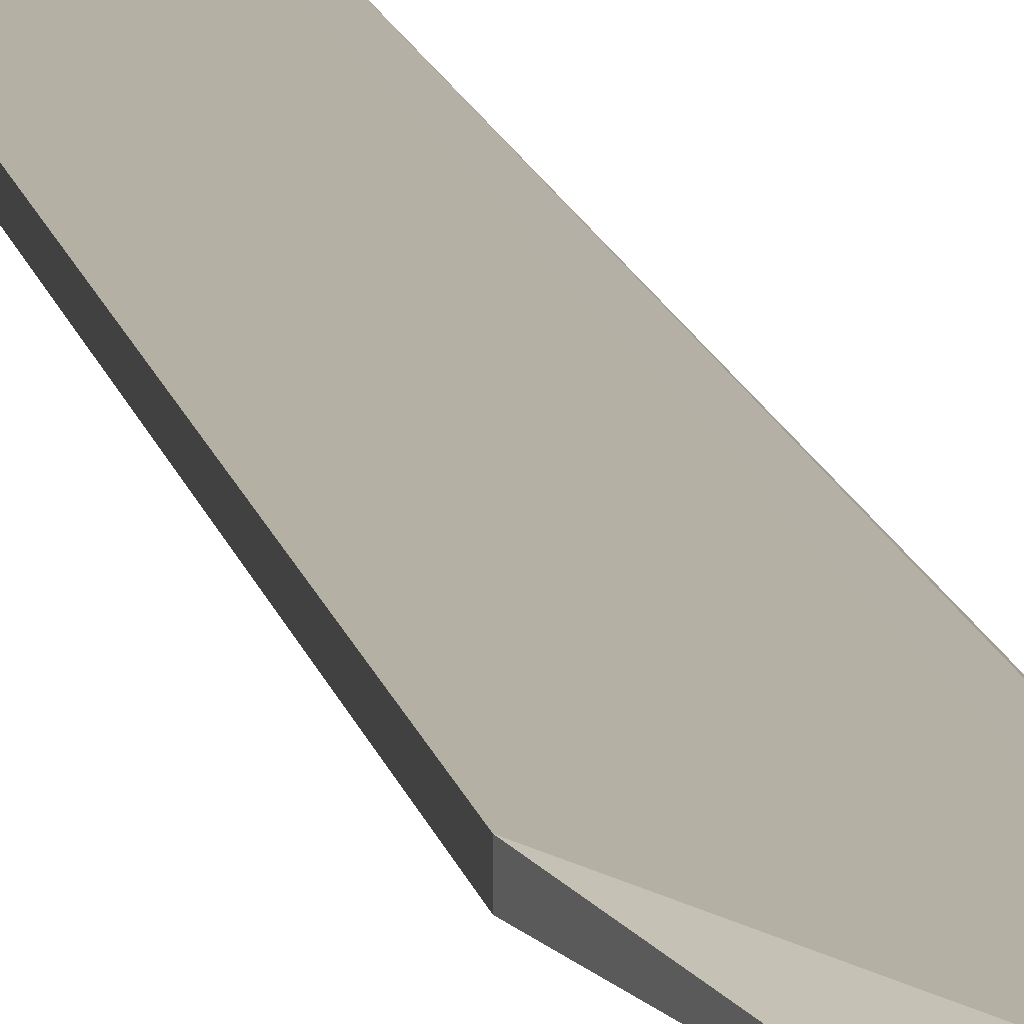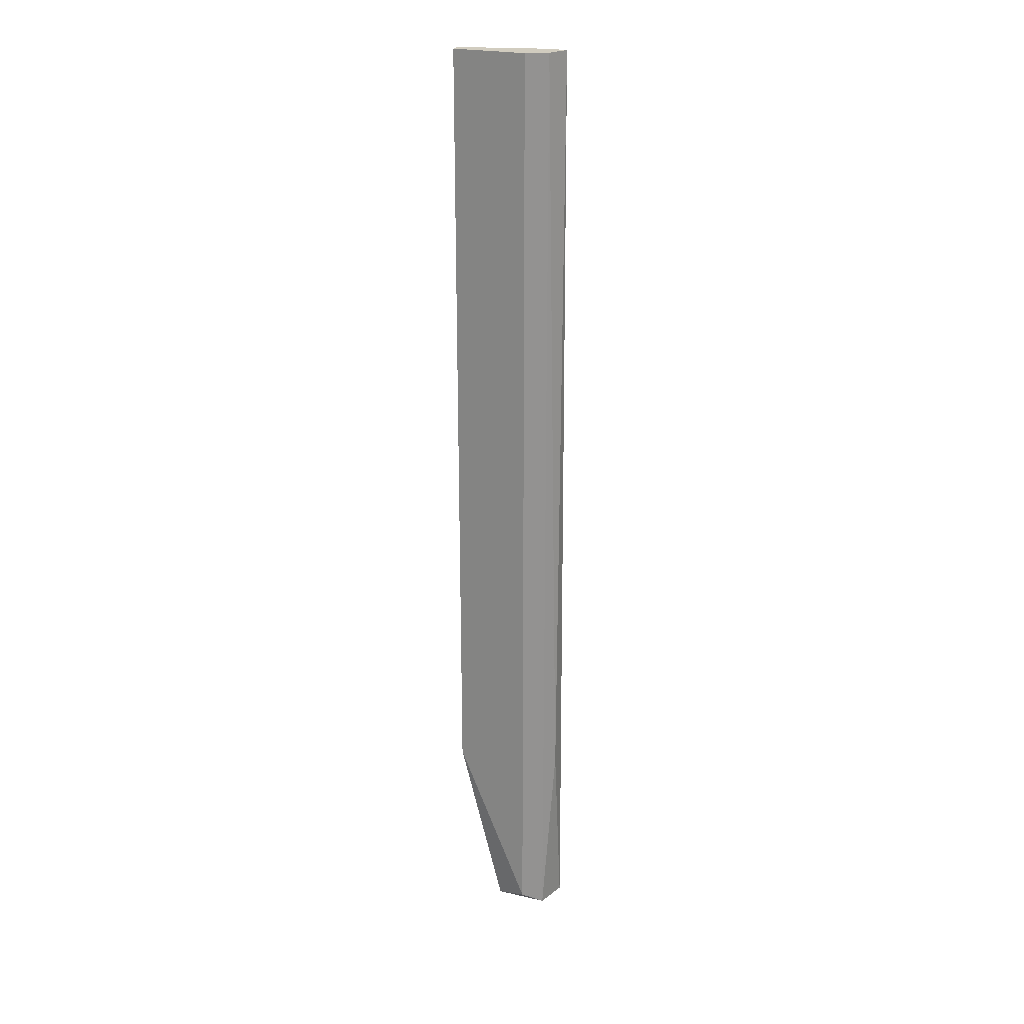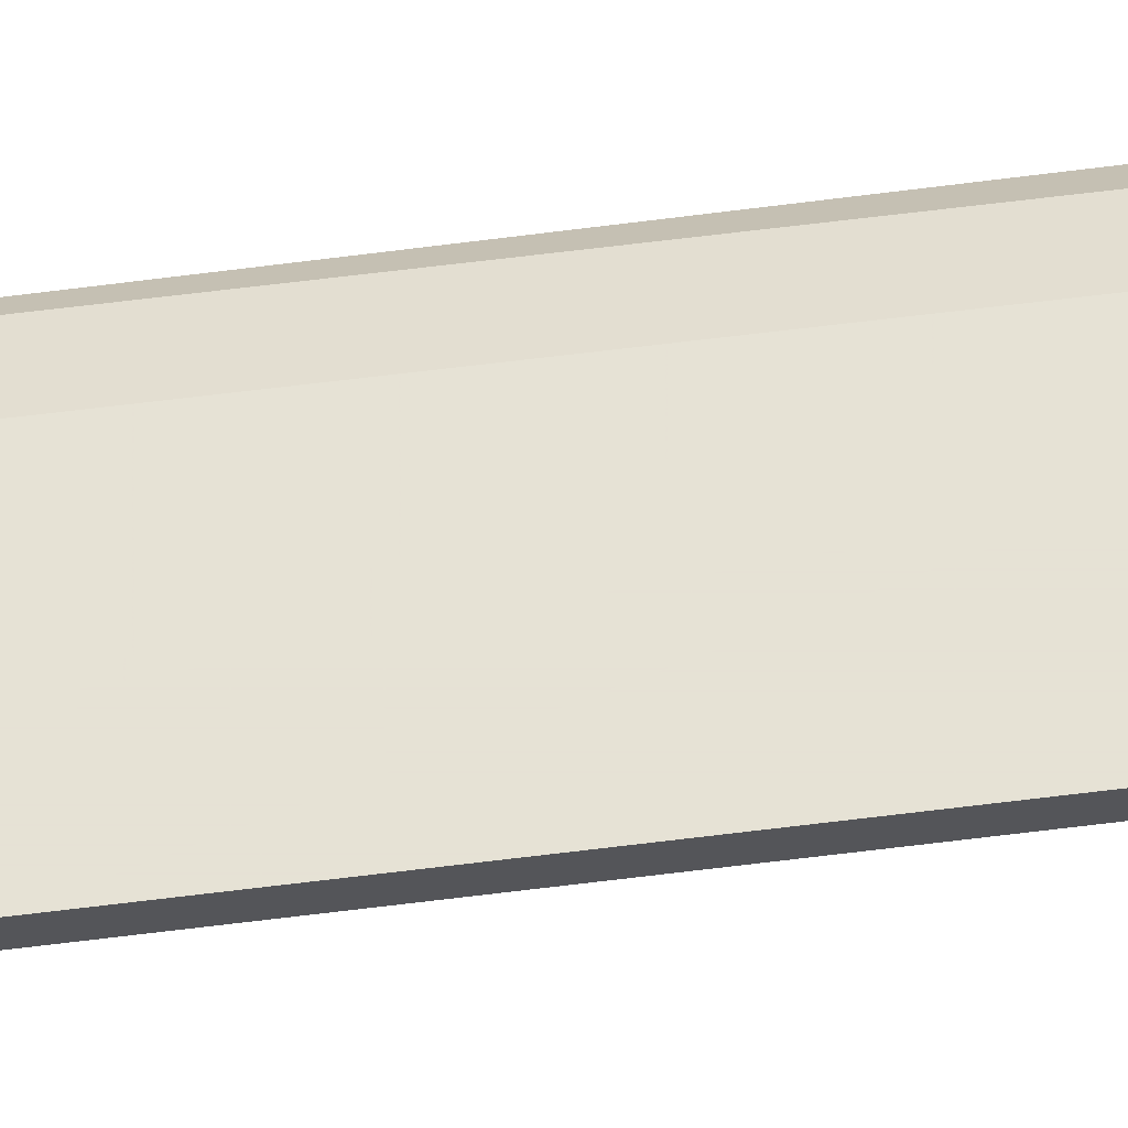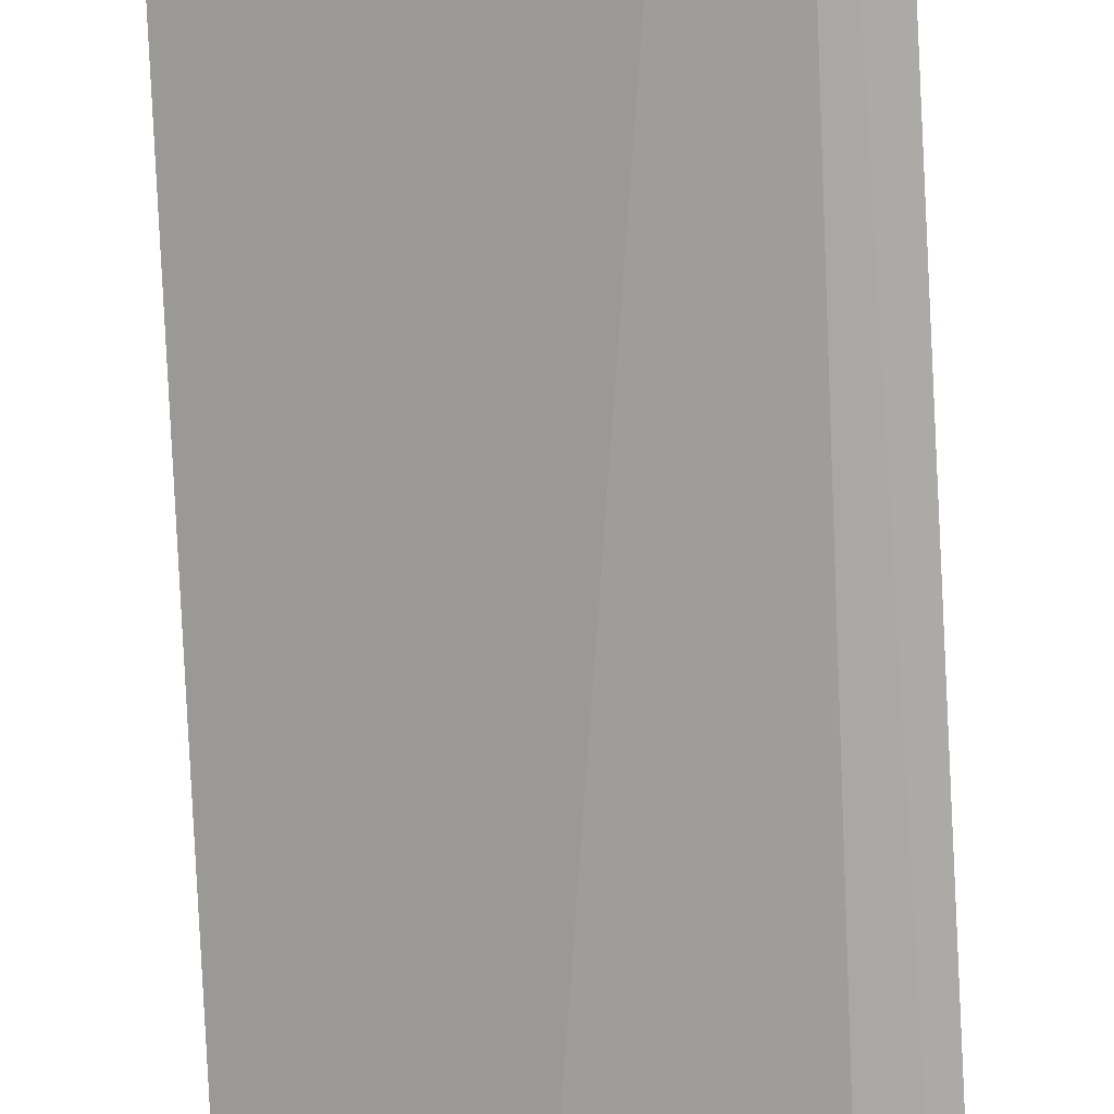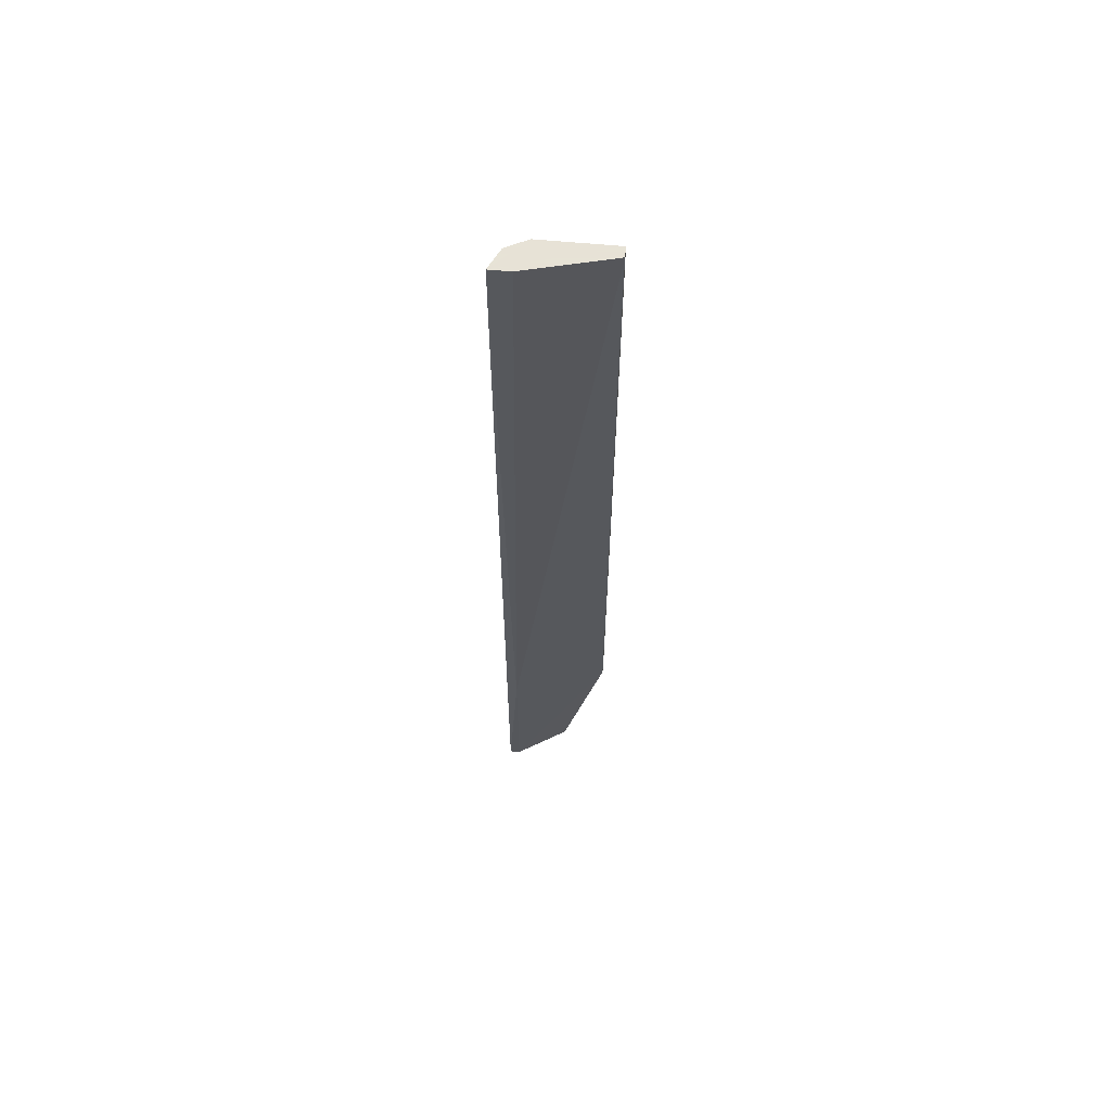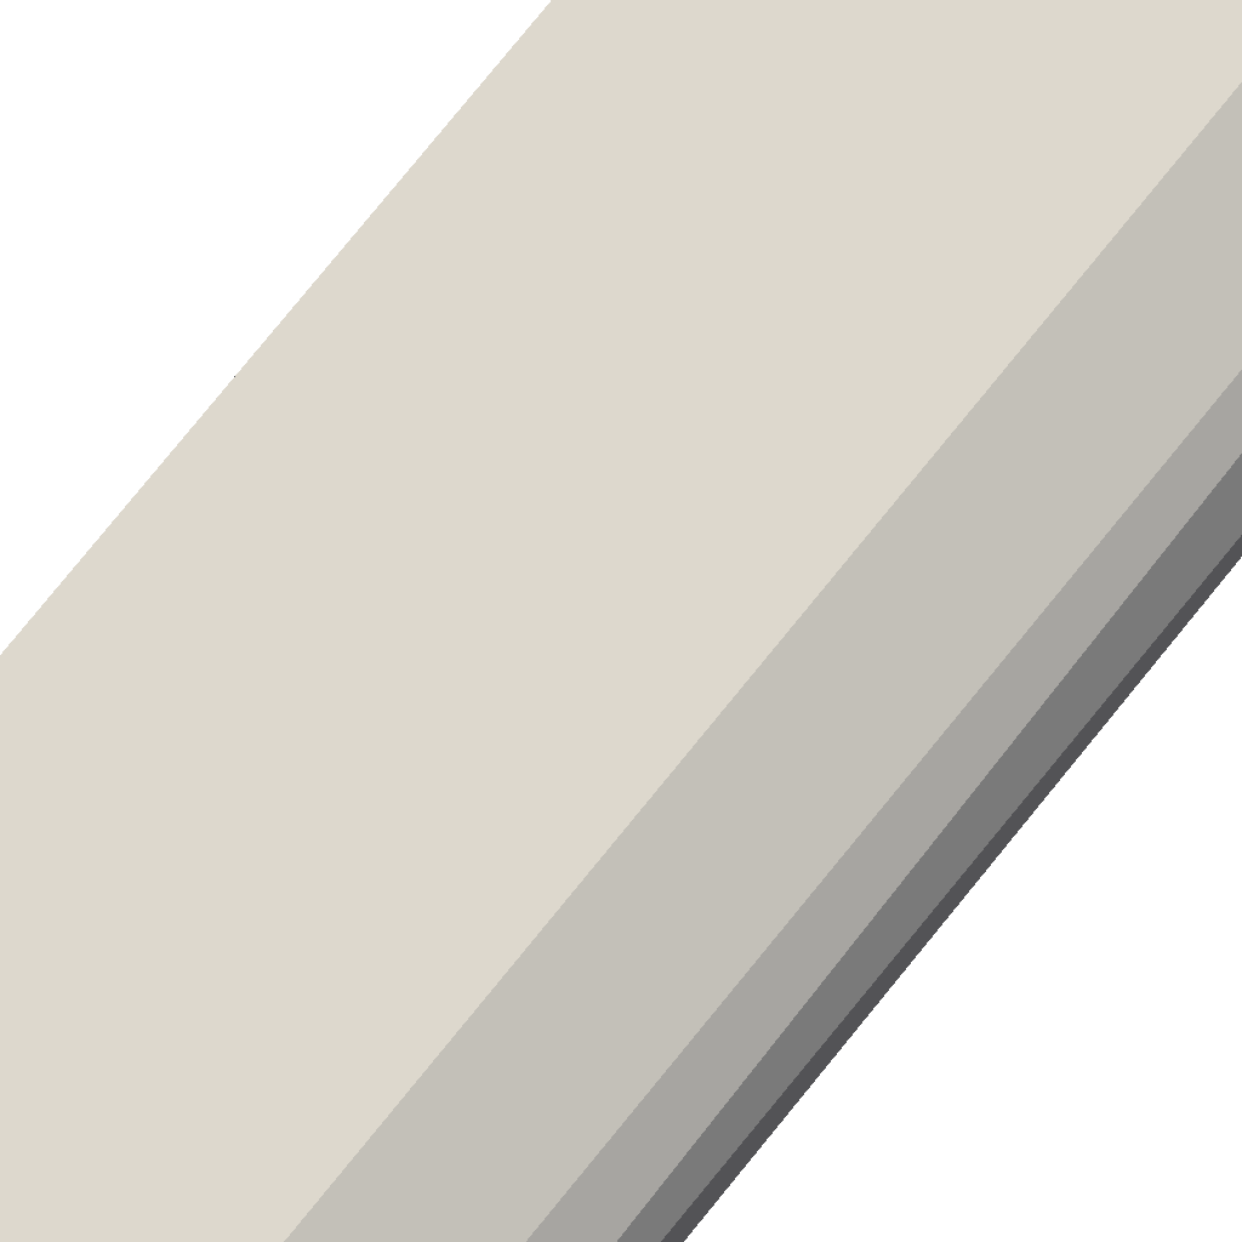
<metadata>
{"format":"obj","ext":"obj","renderer":"f3d","projection":"perspective","resolution":1024,"background":"white","views":[{"elev":11.6,"azim":170.5,"up":"+Y"},{"elev":23.9,"azim":-159.1,"up":"+Z"},{"elev":64.0,"azim":82.8,"up":"+Y"},{"elev":-75.7,"azim":-177.2,"up":"+Y"},{"elev":62.8,"azim":5.3,"up":"+Z"},{"elev":72.2,"azim":-141.7,"up":"+Y"}]}
</metadata>
<code>
v -0.8887 0.3888 -0.1274
v -0.8645 0.3936 0.05361
v -0.8645 0.3912 0.05361
v -0.8645 0.3936 -0.1274
v -0.8863 0.384 -0.1709
v -0.8887 0.3864 0.05361
v -0.8814 0.3936 0.05361
v -0.8814 0.3937 -0.1684
v -0.8645 0.3912 -0.1274
v -0.8839 0.3864 0.05361
v -0.8742 0.3912 -0.1709
v -0.8863 0.3912 0.05361
v -0.8887 0.384 -0.1709
v -0.8863 0.3912 -0.1709
v -0.8863 0.384 -0.1274
f 6 13 15
f 2 3 4
f 3 2 6
f 6 2 7
f 2 4 8
f 7 2 8
f 4 3 9
f 3 5 9
f 3 6 10
f 8 4 11
f 4 9 11
f 9 5 11
f 1 6 12
f 6 7 12
f 7 8 12
f 6 1 13
f 11 5 13
f 11 13 14
f 8 11 14
f 1 12 14
f 12 8 14
f 13 1 14
f 5 3 15
f 3 10 15
f 10 6 15
f 13 5 15

</code>
